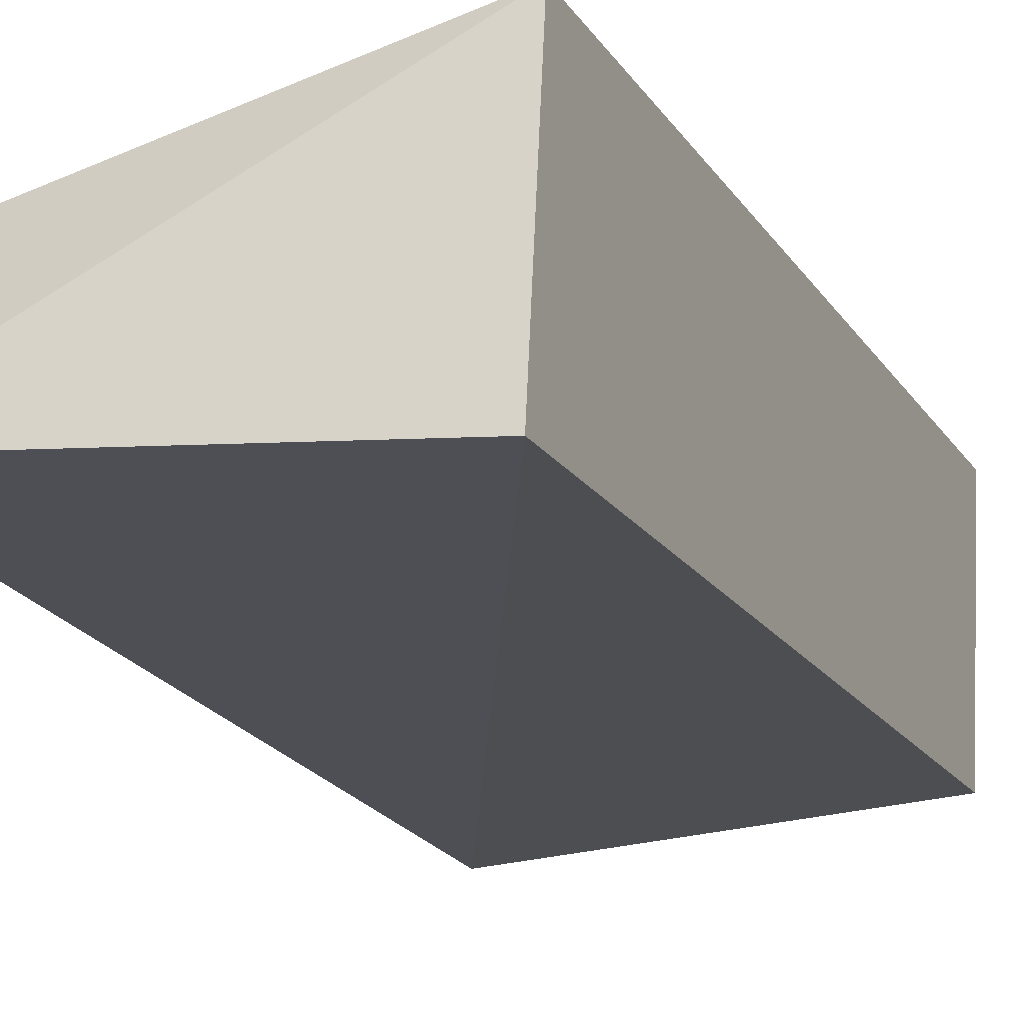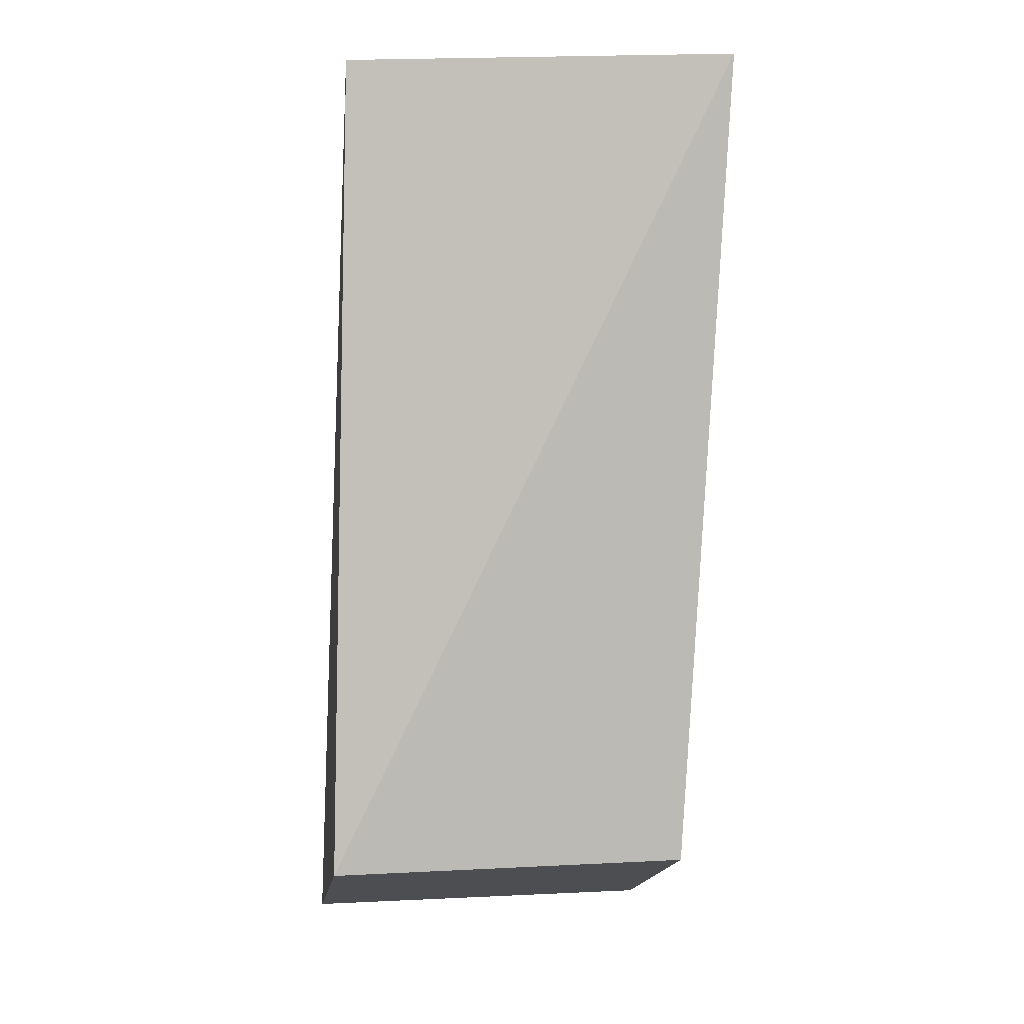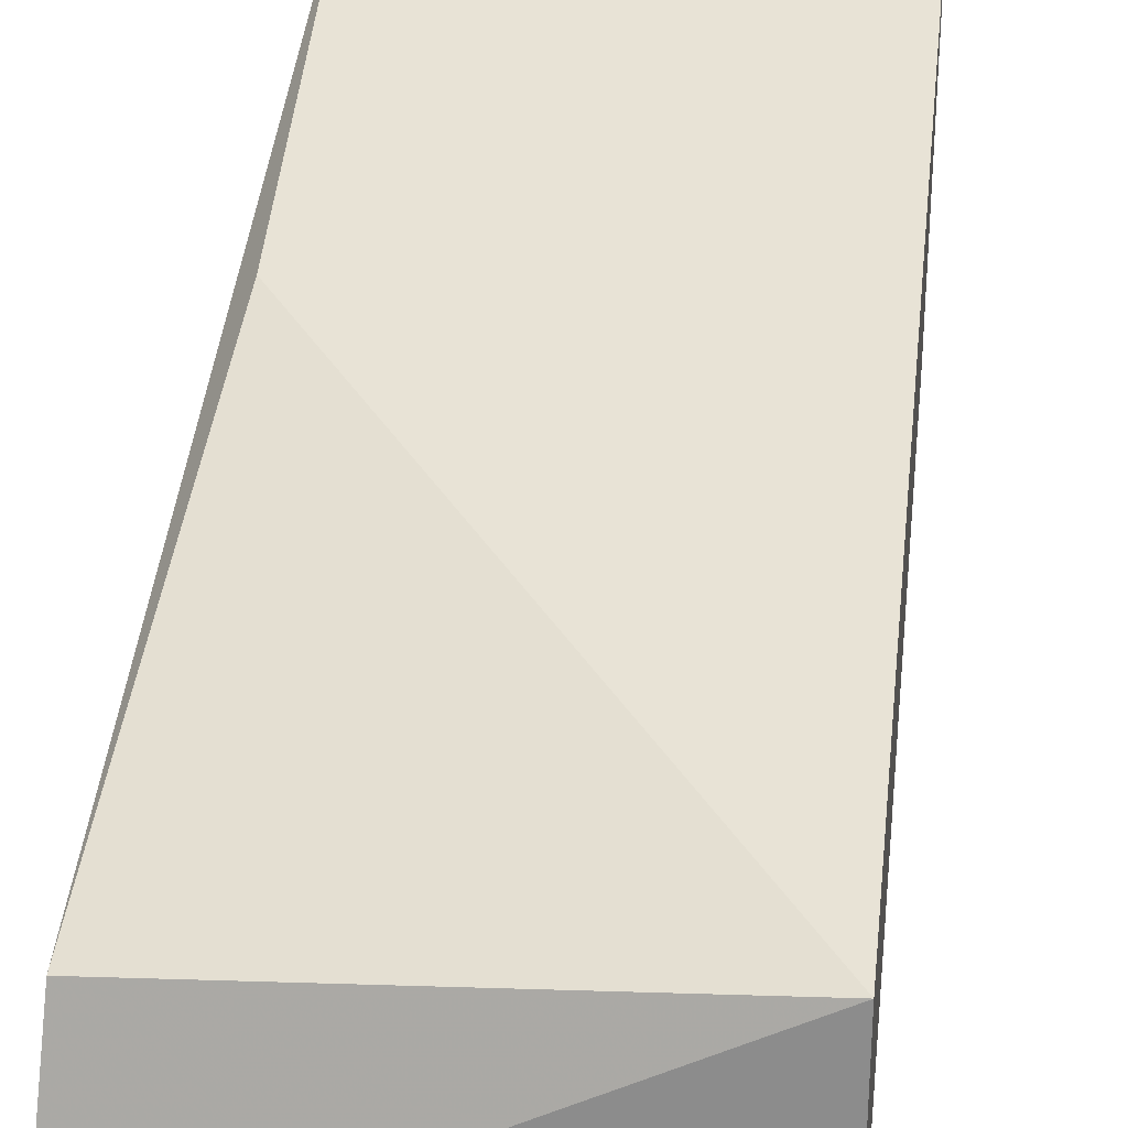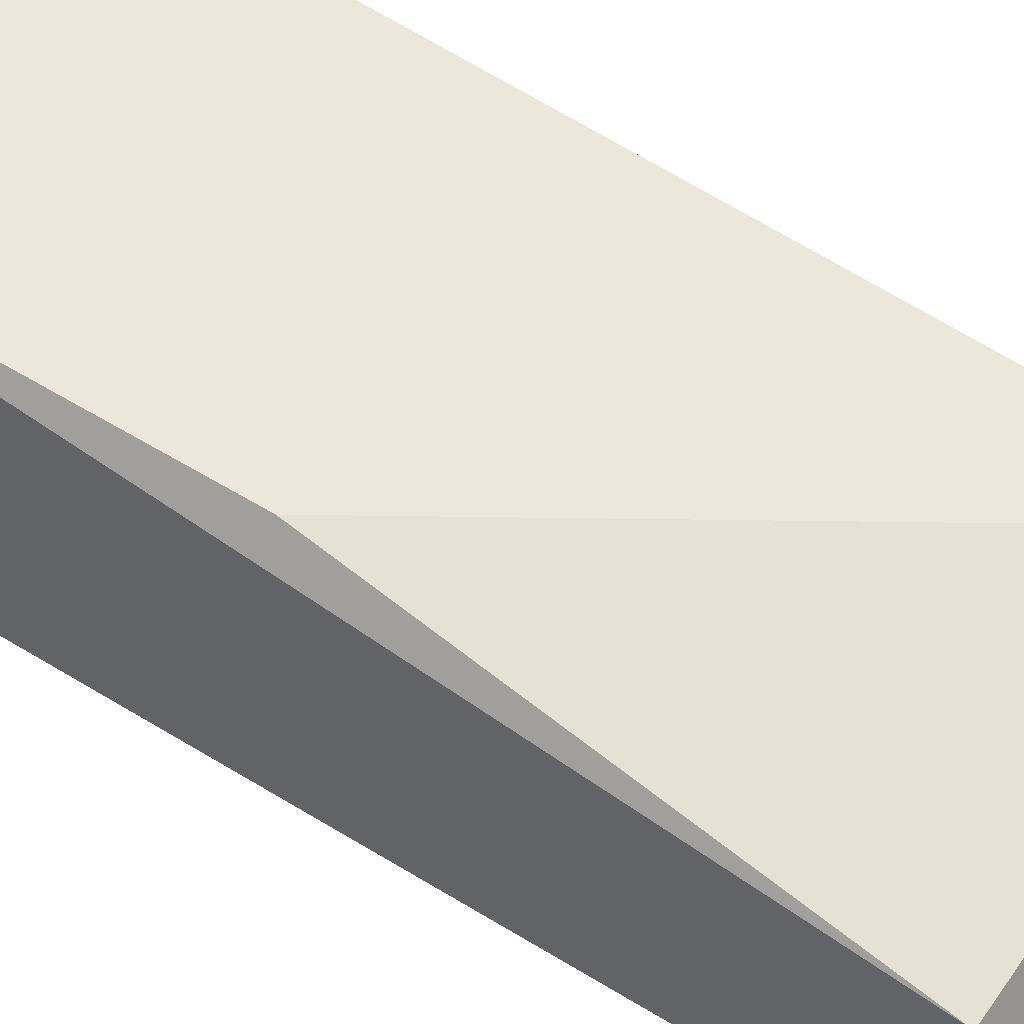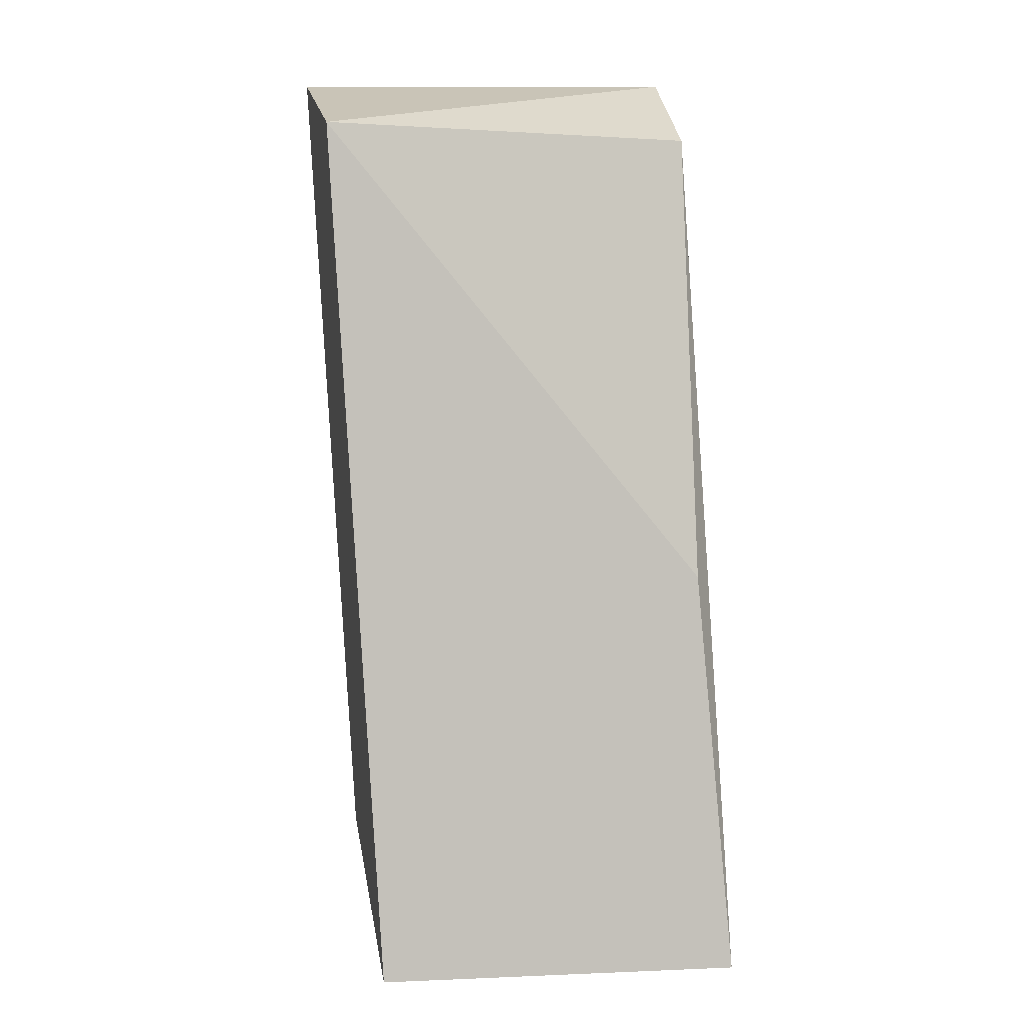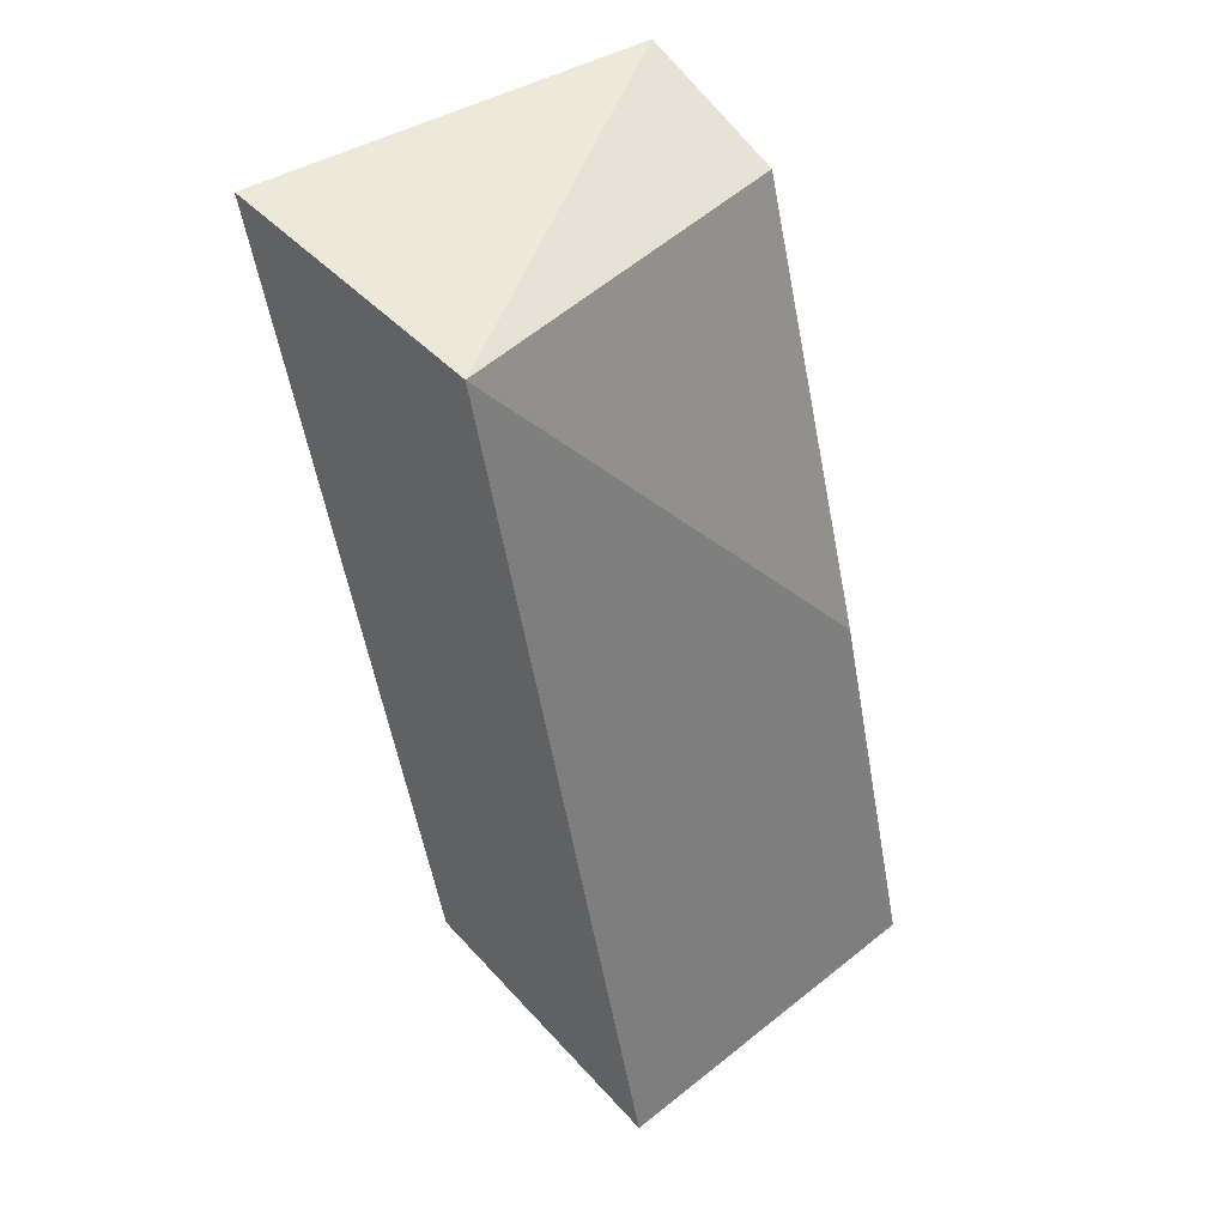
<metadata>
{"format":"obj","ext":"obj","renderer":"f3d","projection":"perspective","resolution":1024,"background":"white","views":[{"elev":-27.5,"azim":-157.0,"up":"+Z"},{"elev":-3.6,"azim":172.7,"up":"+Y"},{"elev":31.1,"azim":-171.8,"up":"+Z"},{"elev":48.9,"azim":121.6,"up":"+Z"},{"elev":13.5,"azim":-9.8,"up":"+Y"},{"elev":45.9,"azim":-44.3,"up":"+Y"}]}
</metadata>
<code>
v 0.04816 -0.4041 0.06691
v 0.04786 -0.3993 0.04736
v 0.04757 -0.3399 0.04095
v 0.02012 -0.3421 0.05477
v 0.02202 -0.4033 0.06633
v 0.02005 -0.3399 0.03585
v 0.04705 -0.3437 0.05149
v 0.02187 -0.3984 0.04679
v 0.04638 -0.3751 0.06134
f 1 2 3
f 5 2 1
f 5 1 4
f 6 3 2
f 6 4 3
f 6 5 4
f 7 1 3
f 7 3 4
f 8 6 2
f 8 2 5
f 8 5 6
f 9 7 4
f 9 4 1
f 9 1 7

</code>
